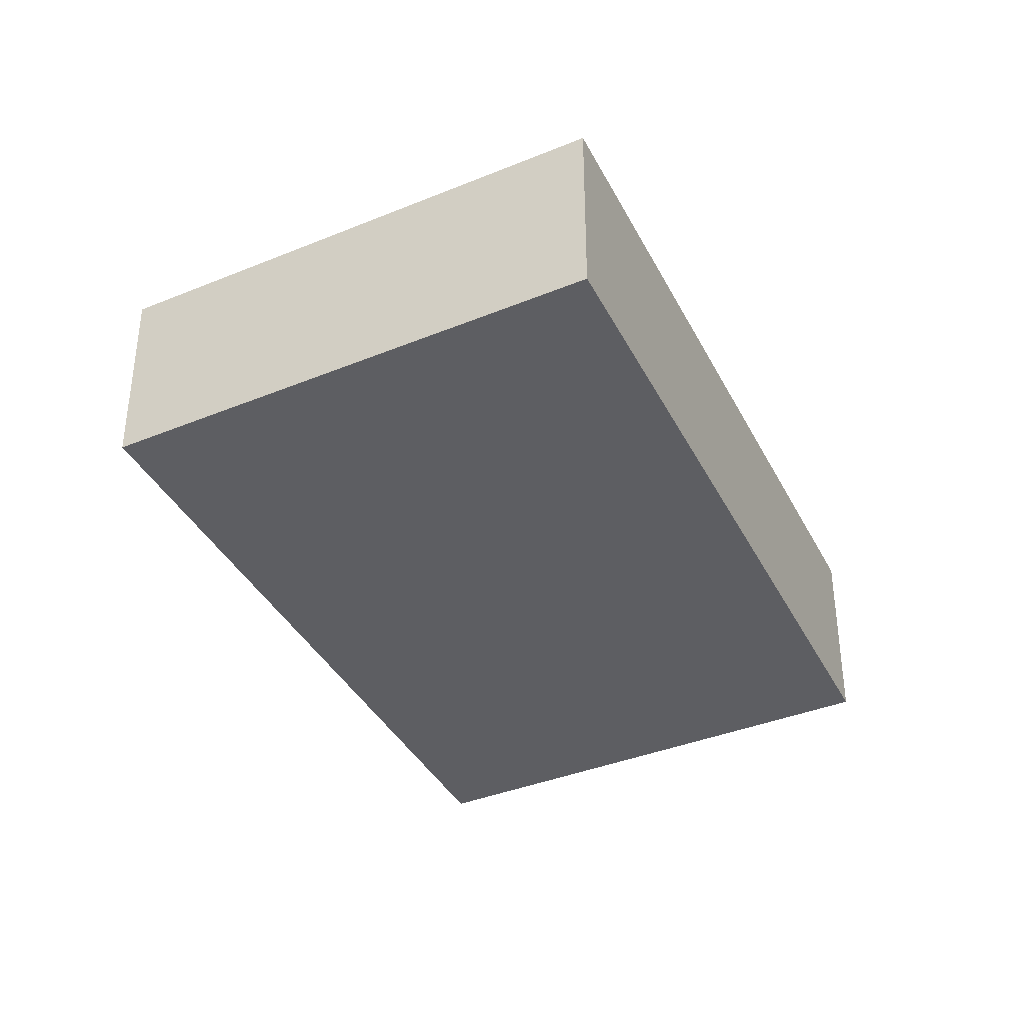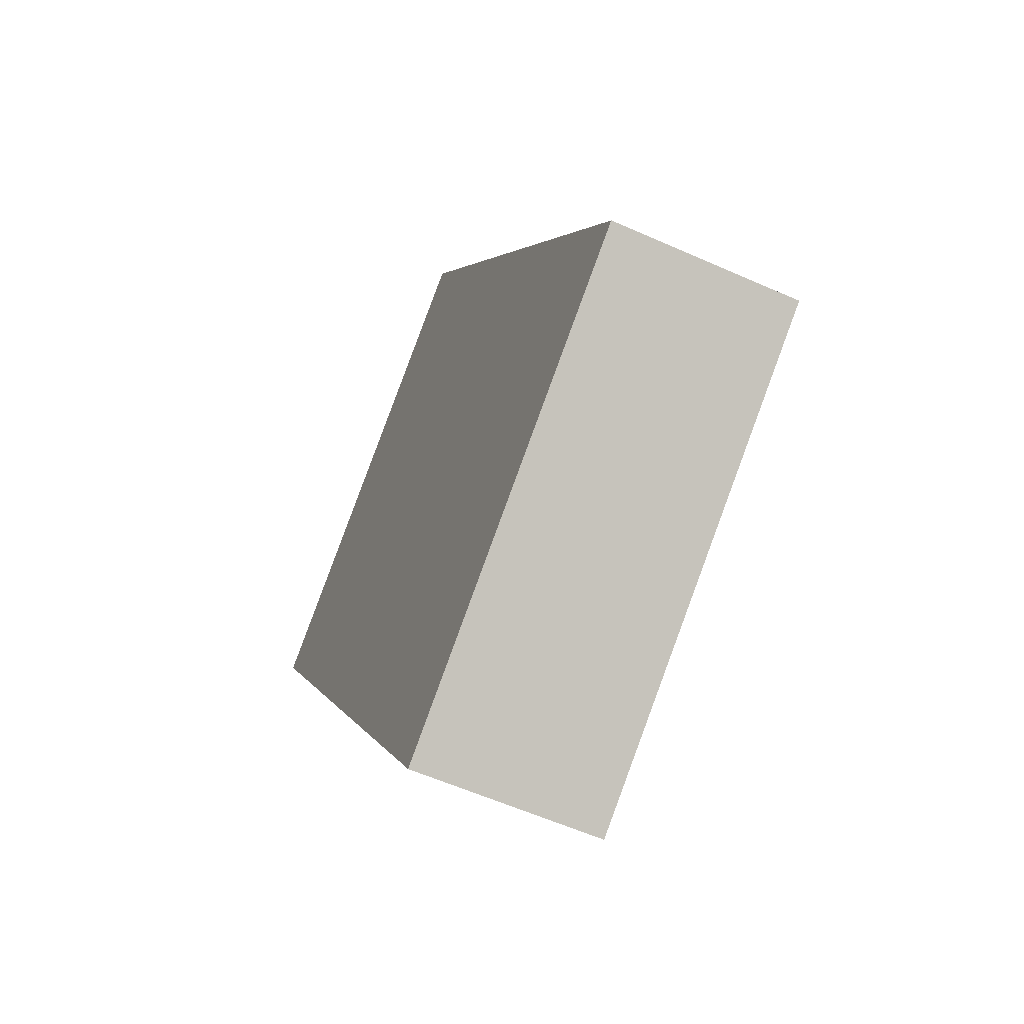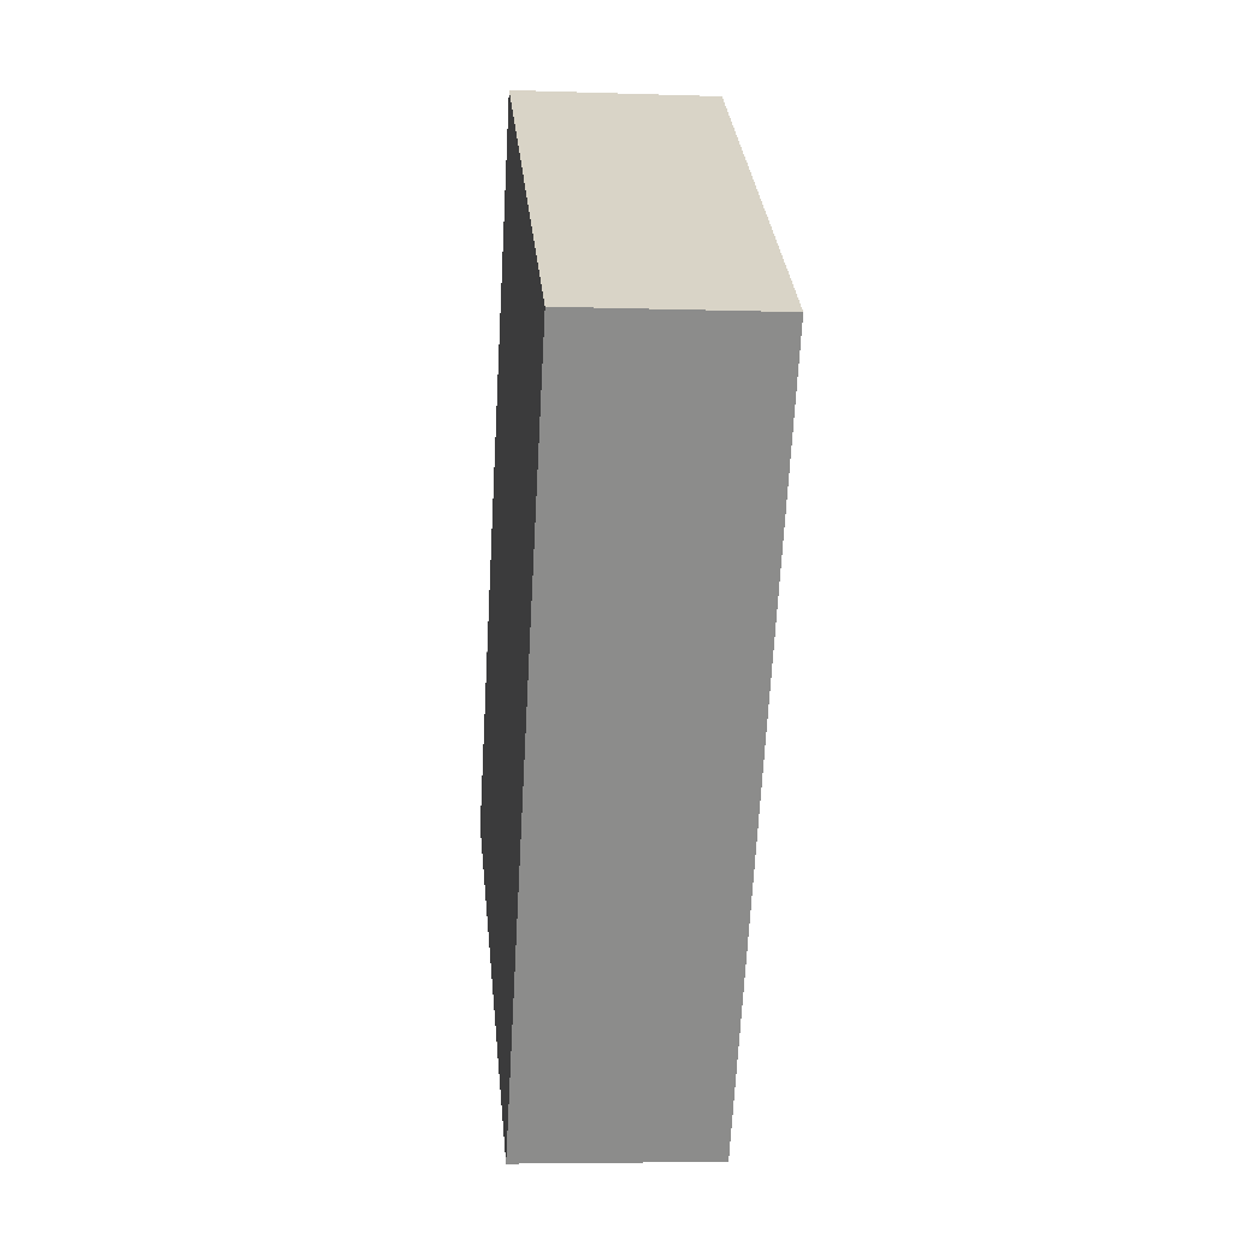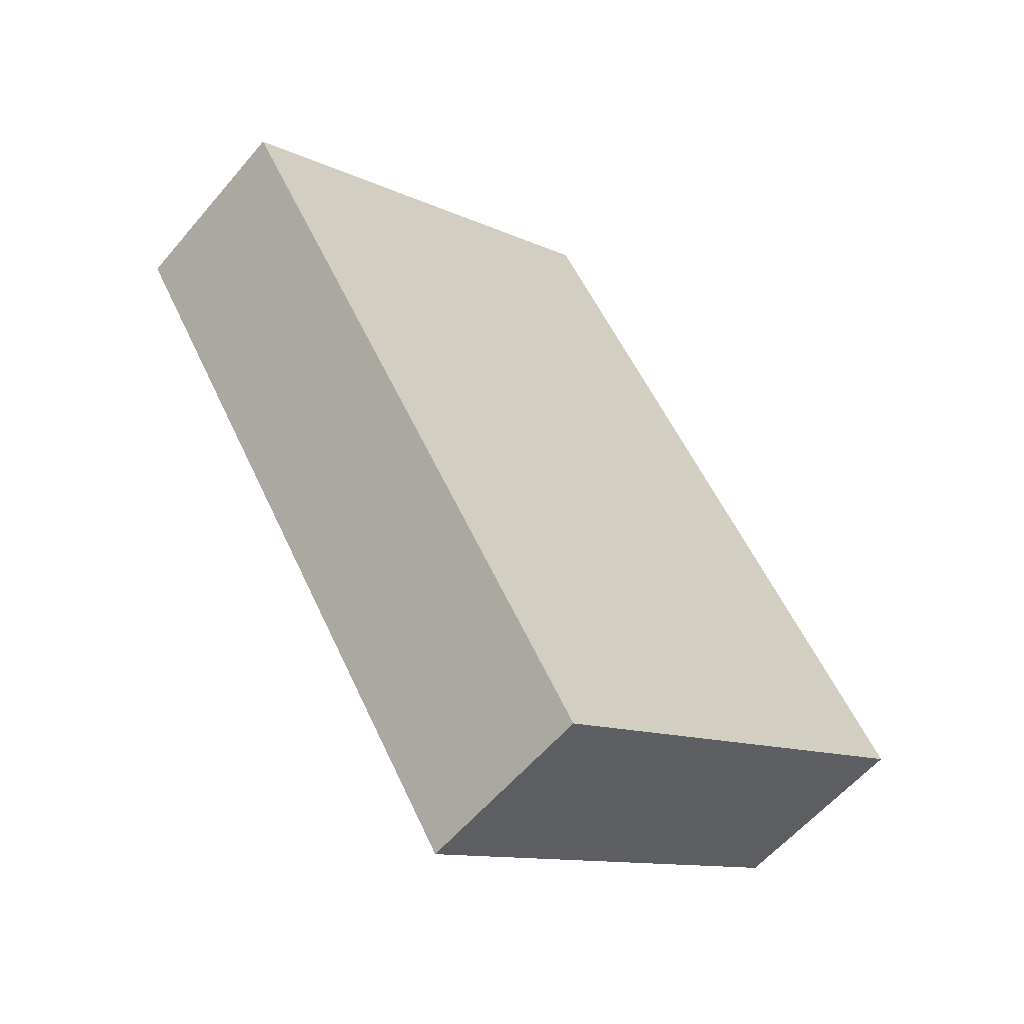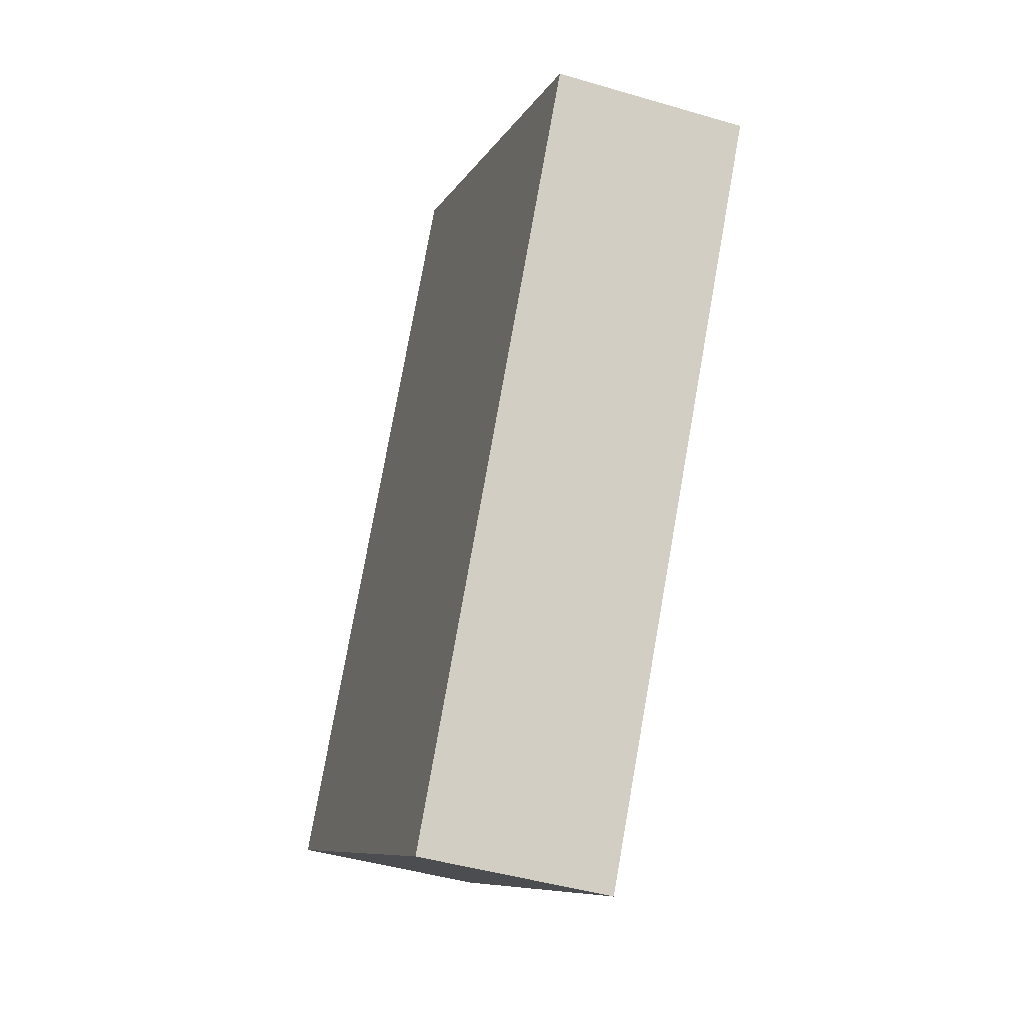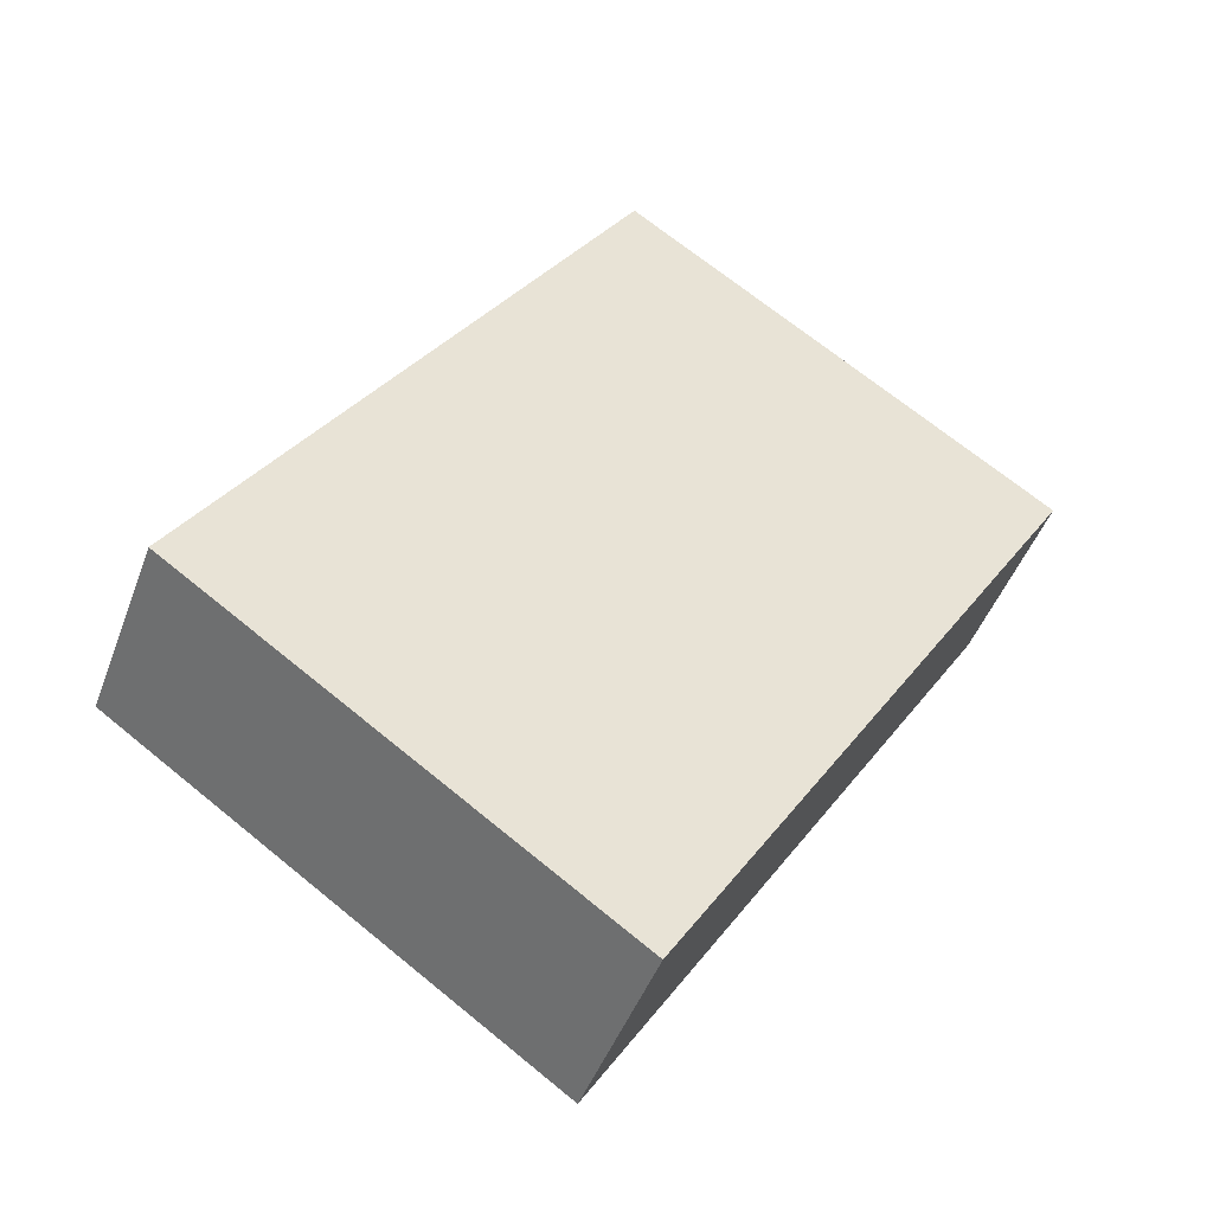
<metadata>
{"format":"obj","ext":"obj","renderer":"f3d","projection":"perspective","resolution":1024,"background":"white","views":[{"elev":-38.5,"azim":172.8,"up":"+Y"},{"elev":-57.7,"azim":65.1,"up":"+Z"},{"elev":-5.7,"azim":-95.9,"up":"+Z"},{"elev":-57.8,"azim":-39.7,"up":"+Z"},{"elev":-43.9,"azim":-109.2,"up":"+Z"},{"elev":-46.2,"azim":160.2,"up":"+Z"}]}
</metadata>
<code>
v  0 0.773 4.733e-17
v  3.371 0.773 -1.451
v  1.644 0.773 -2.65
v  1.706 0.773 1.152
v  3.371 8.885e-17 -1.451
v  1.644 1.623e-16 -2.65
v  0 0 0
v  1.706 -7.054e-17 1.152
g defaultobject
f 1 2 3
f 2 1 4
f 5 3 2
f 3 5 6
f 6 1 3
f 1 6 7
f 7 4 1
f 4 7 8
f 8 2 4
f 2 8 5
f 5 7 6
f 7 5 8

</code>
